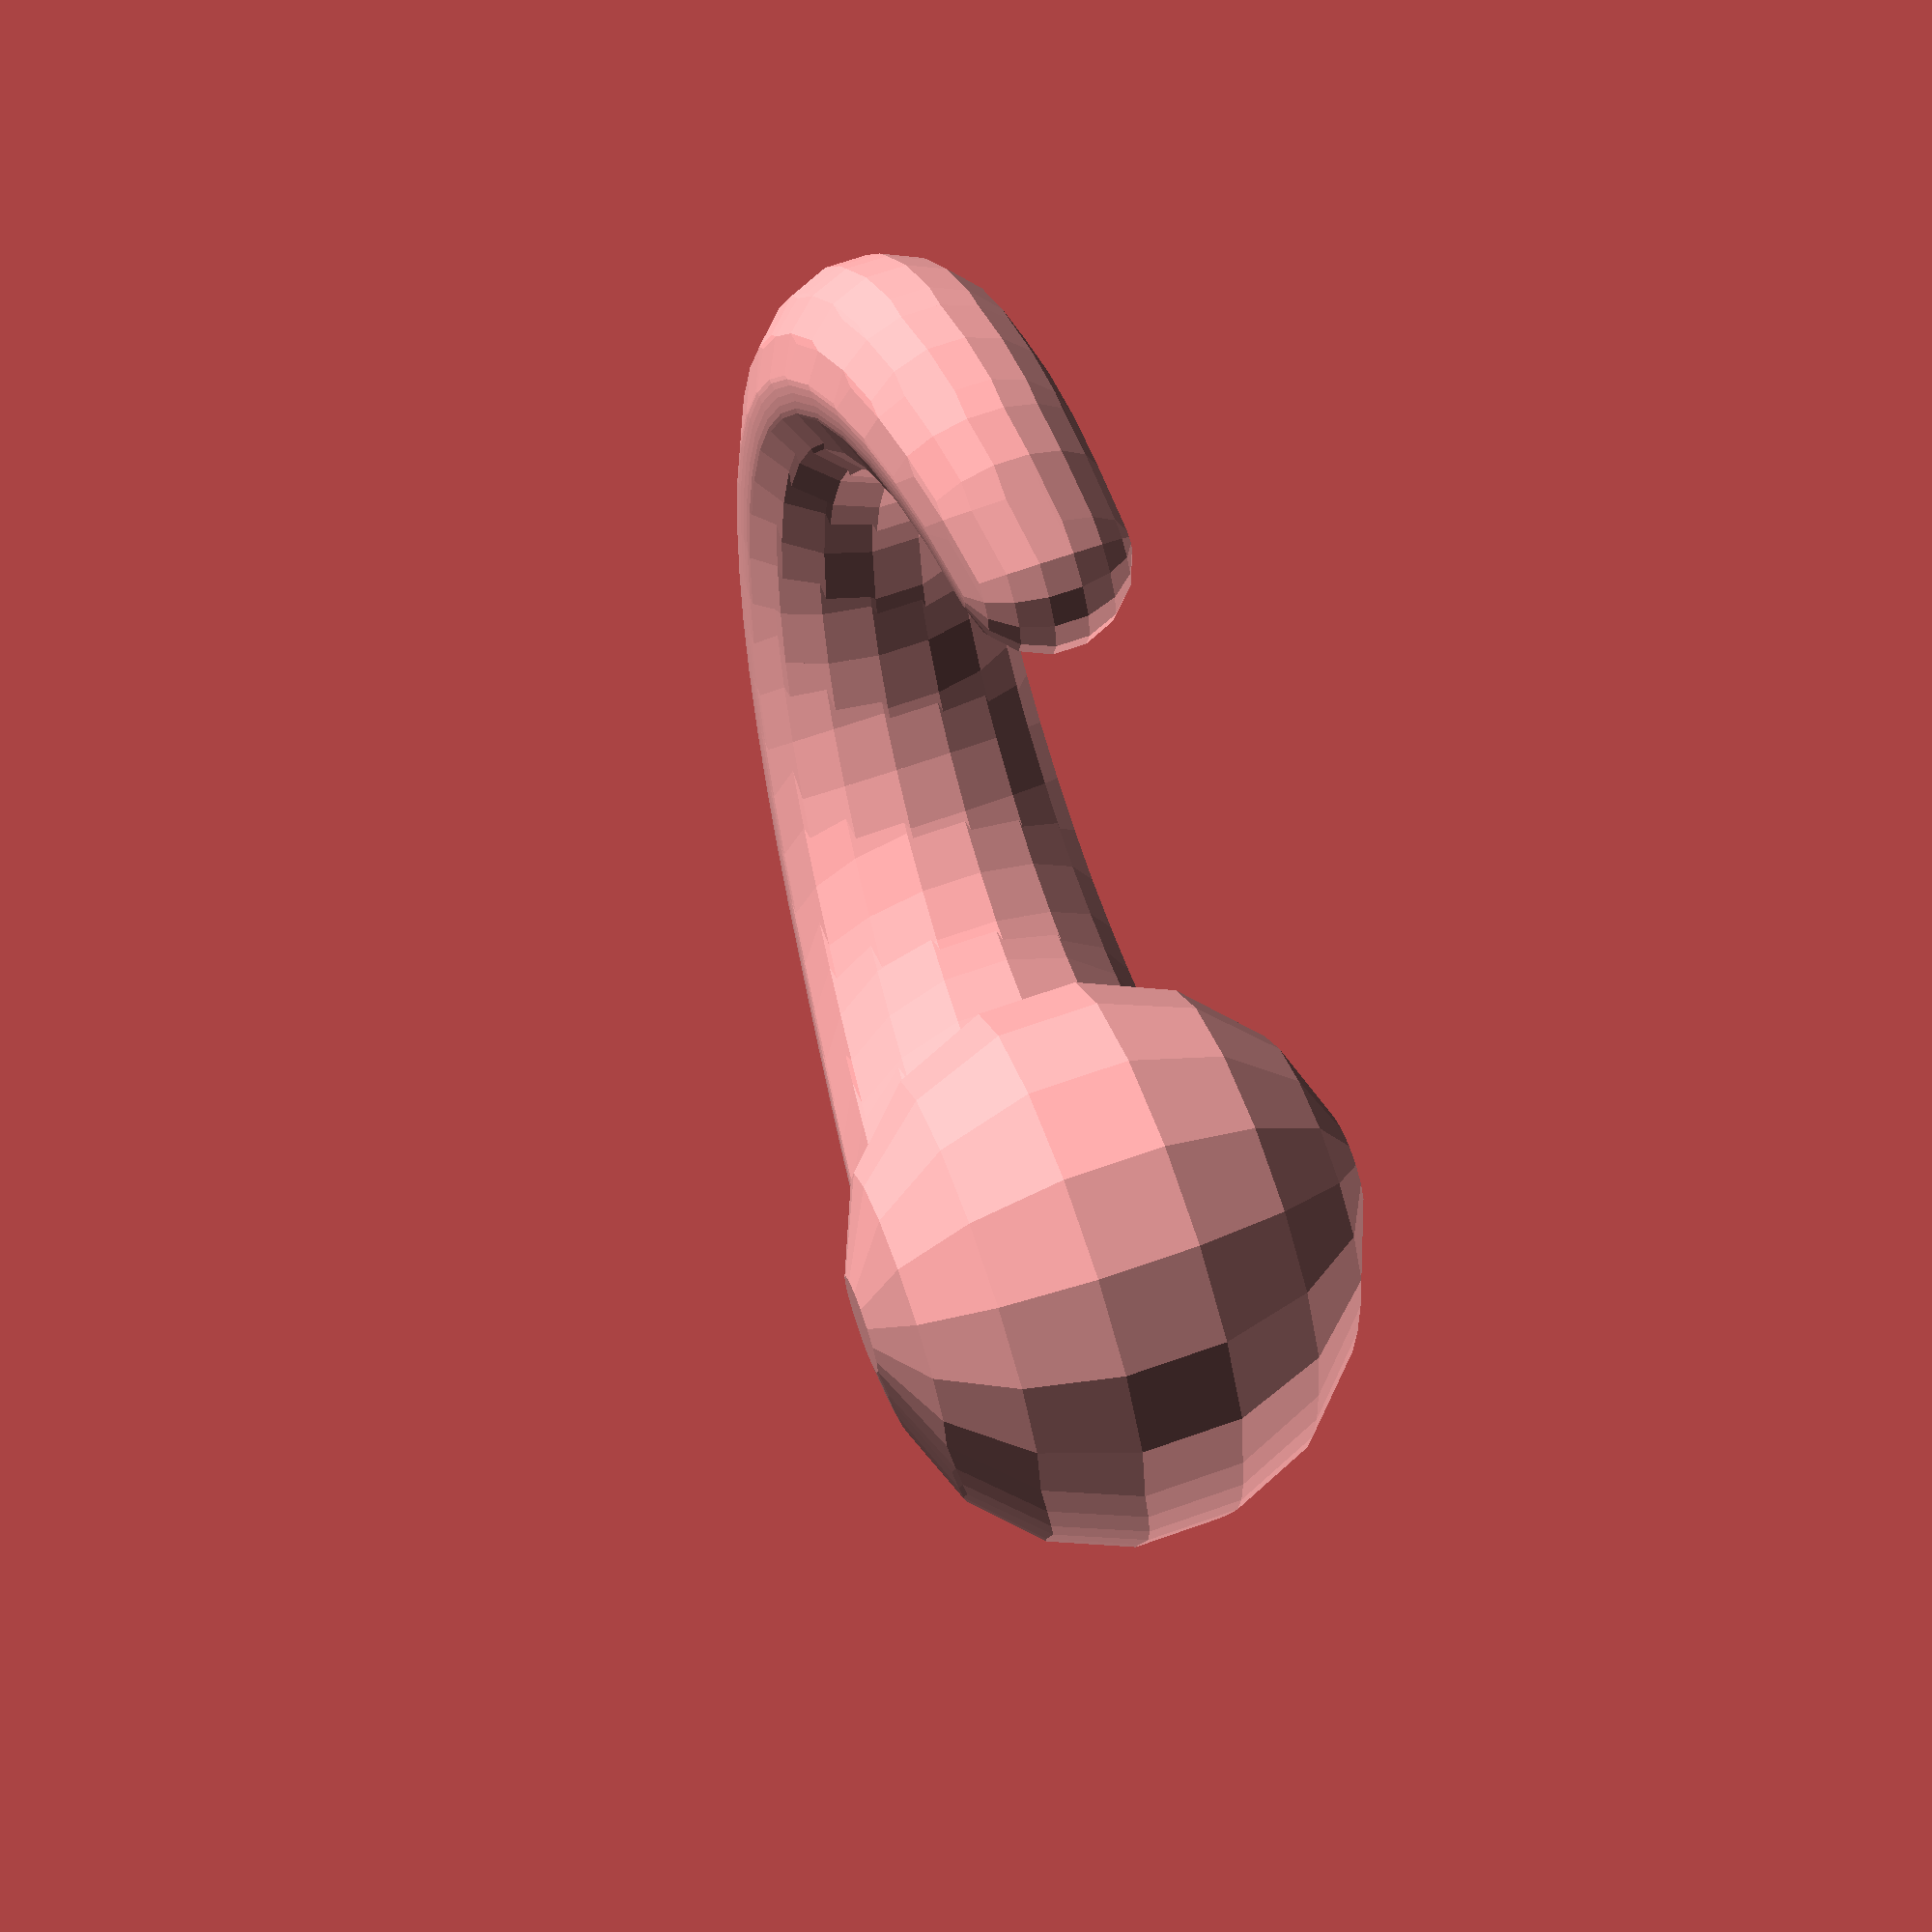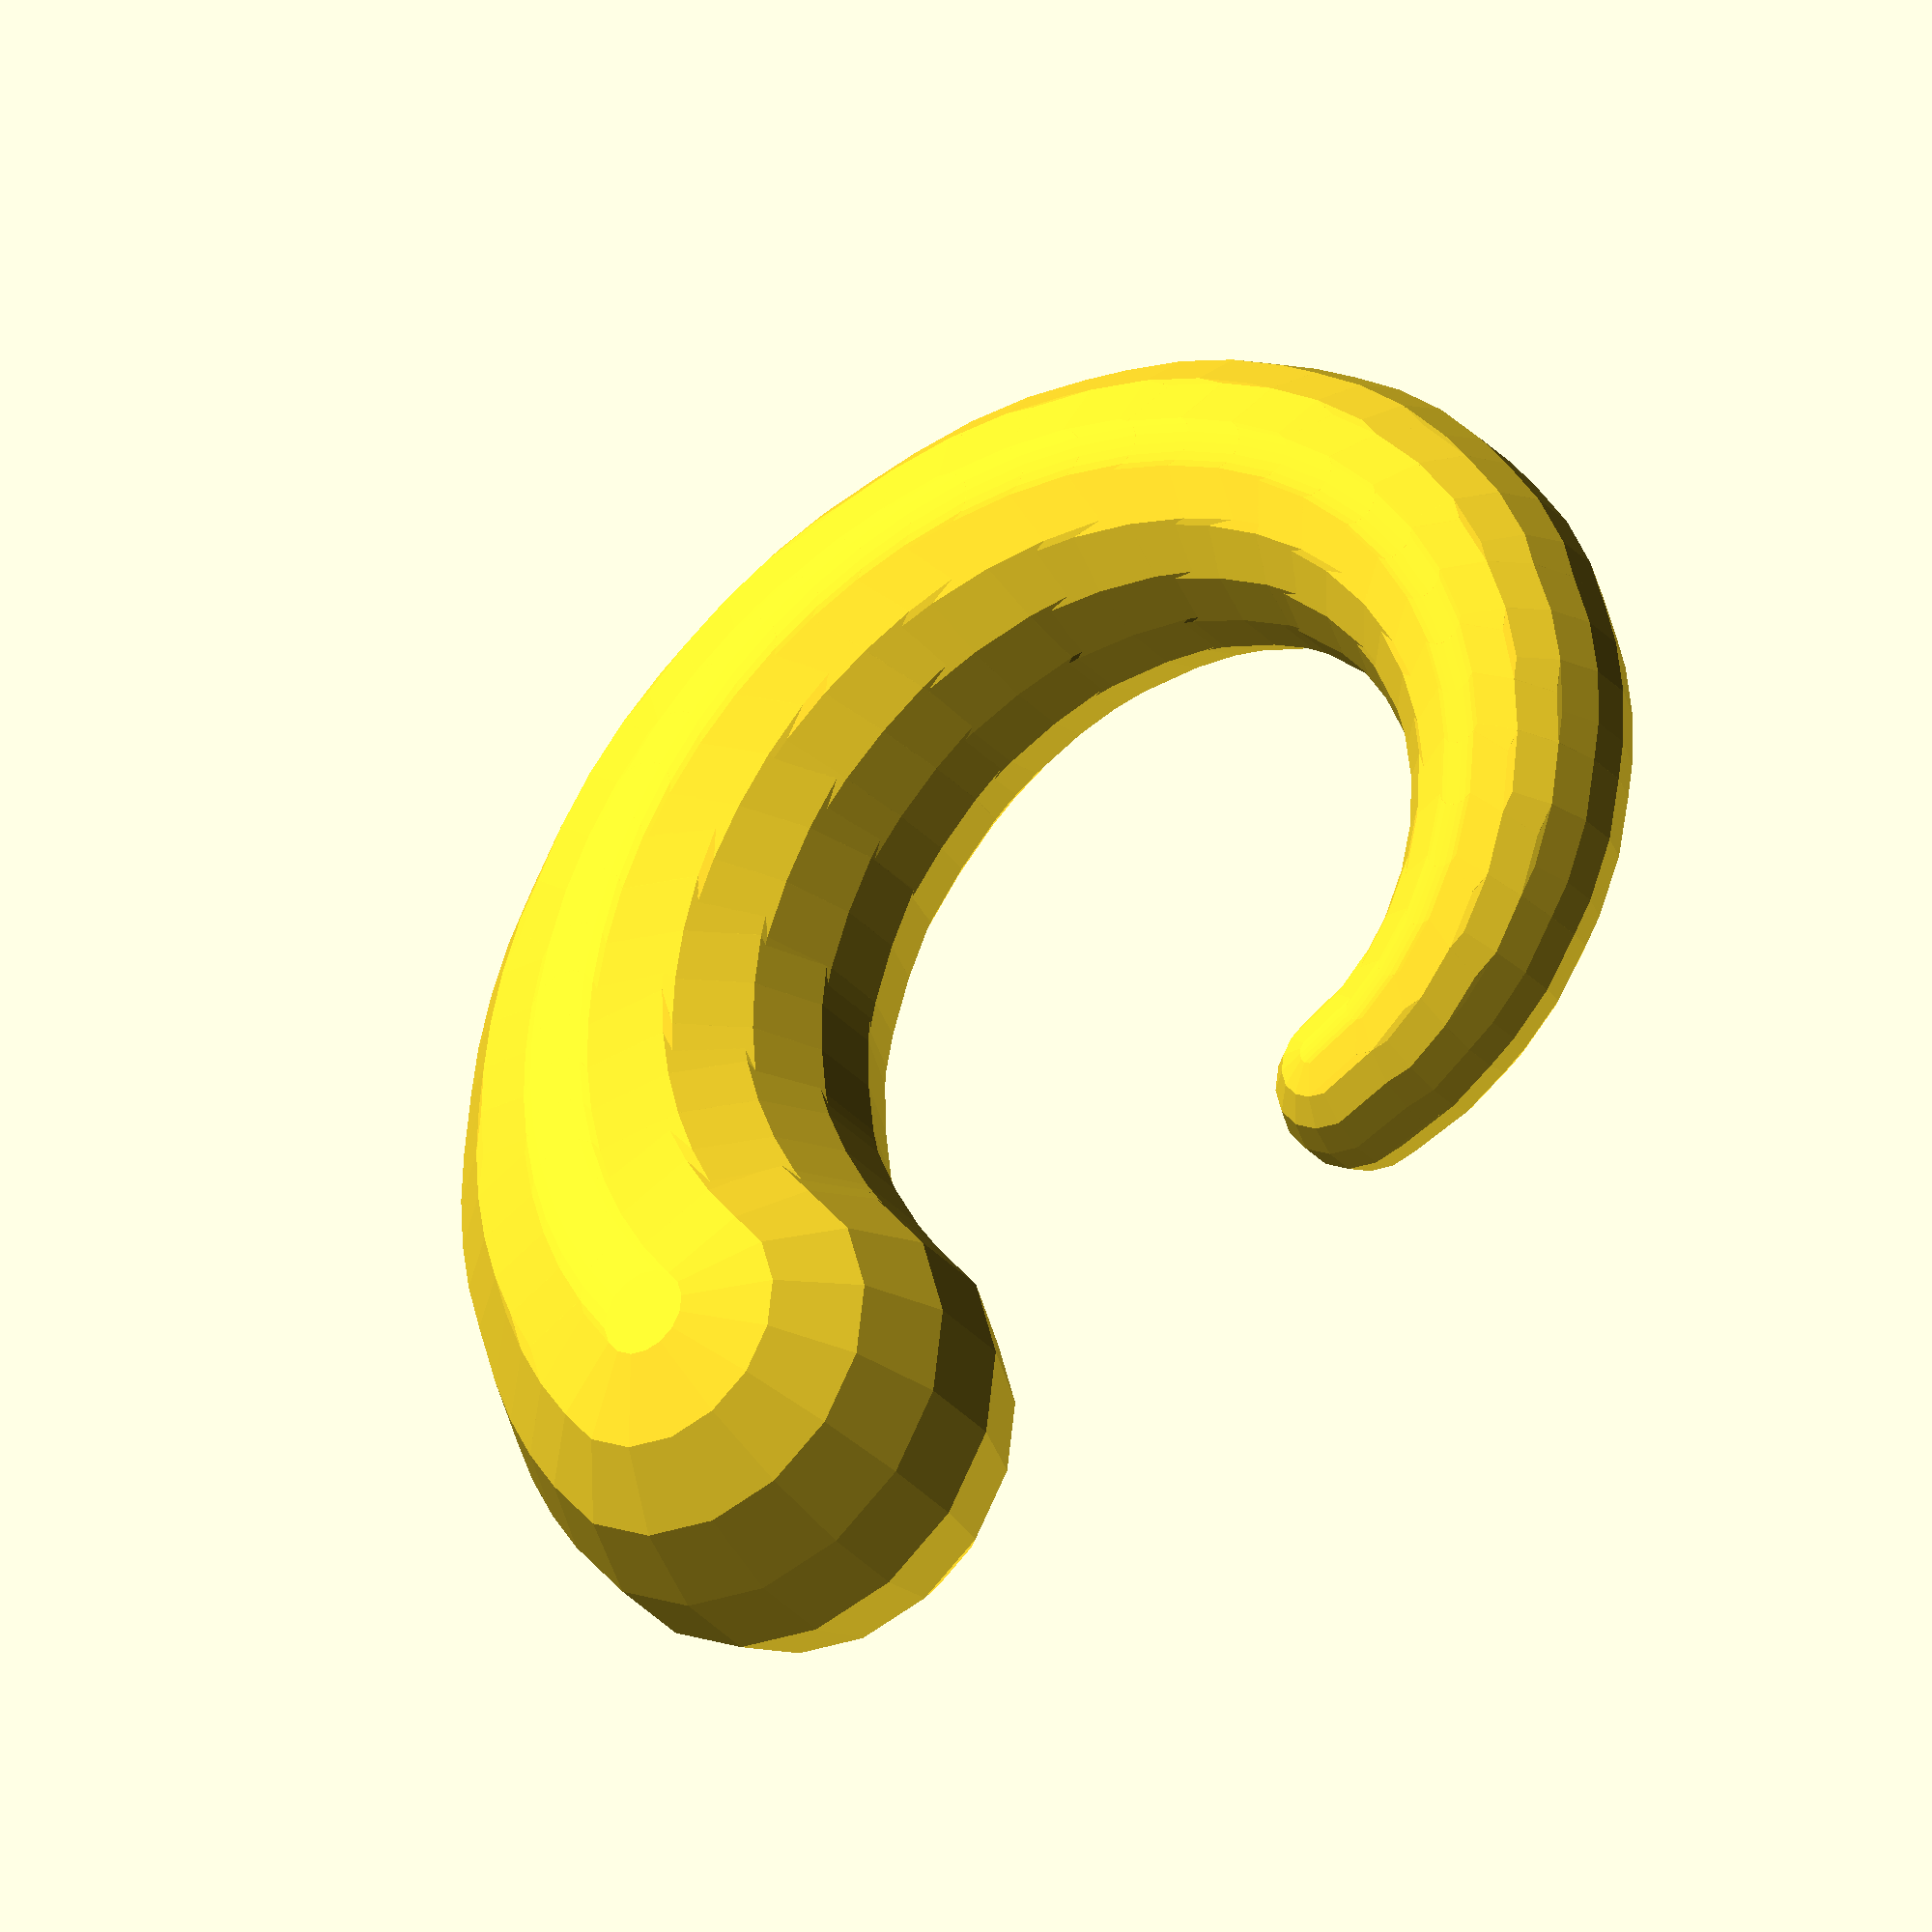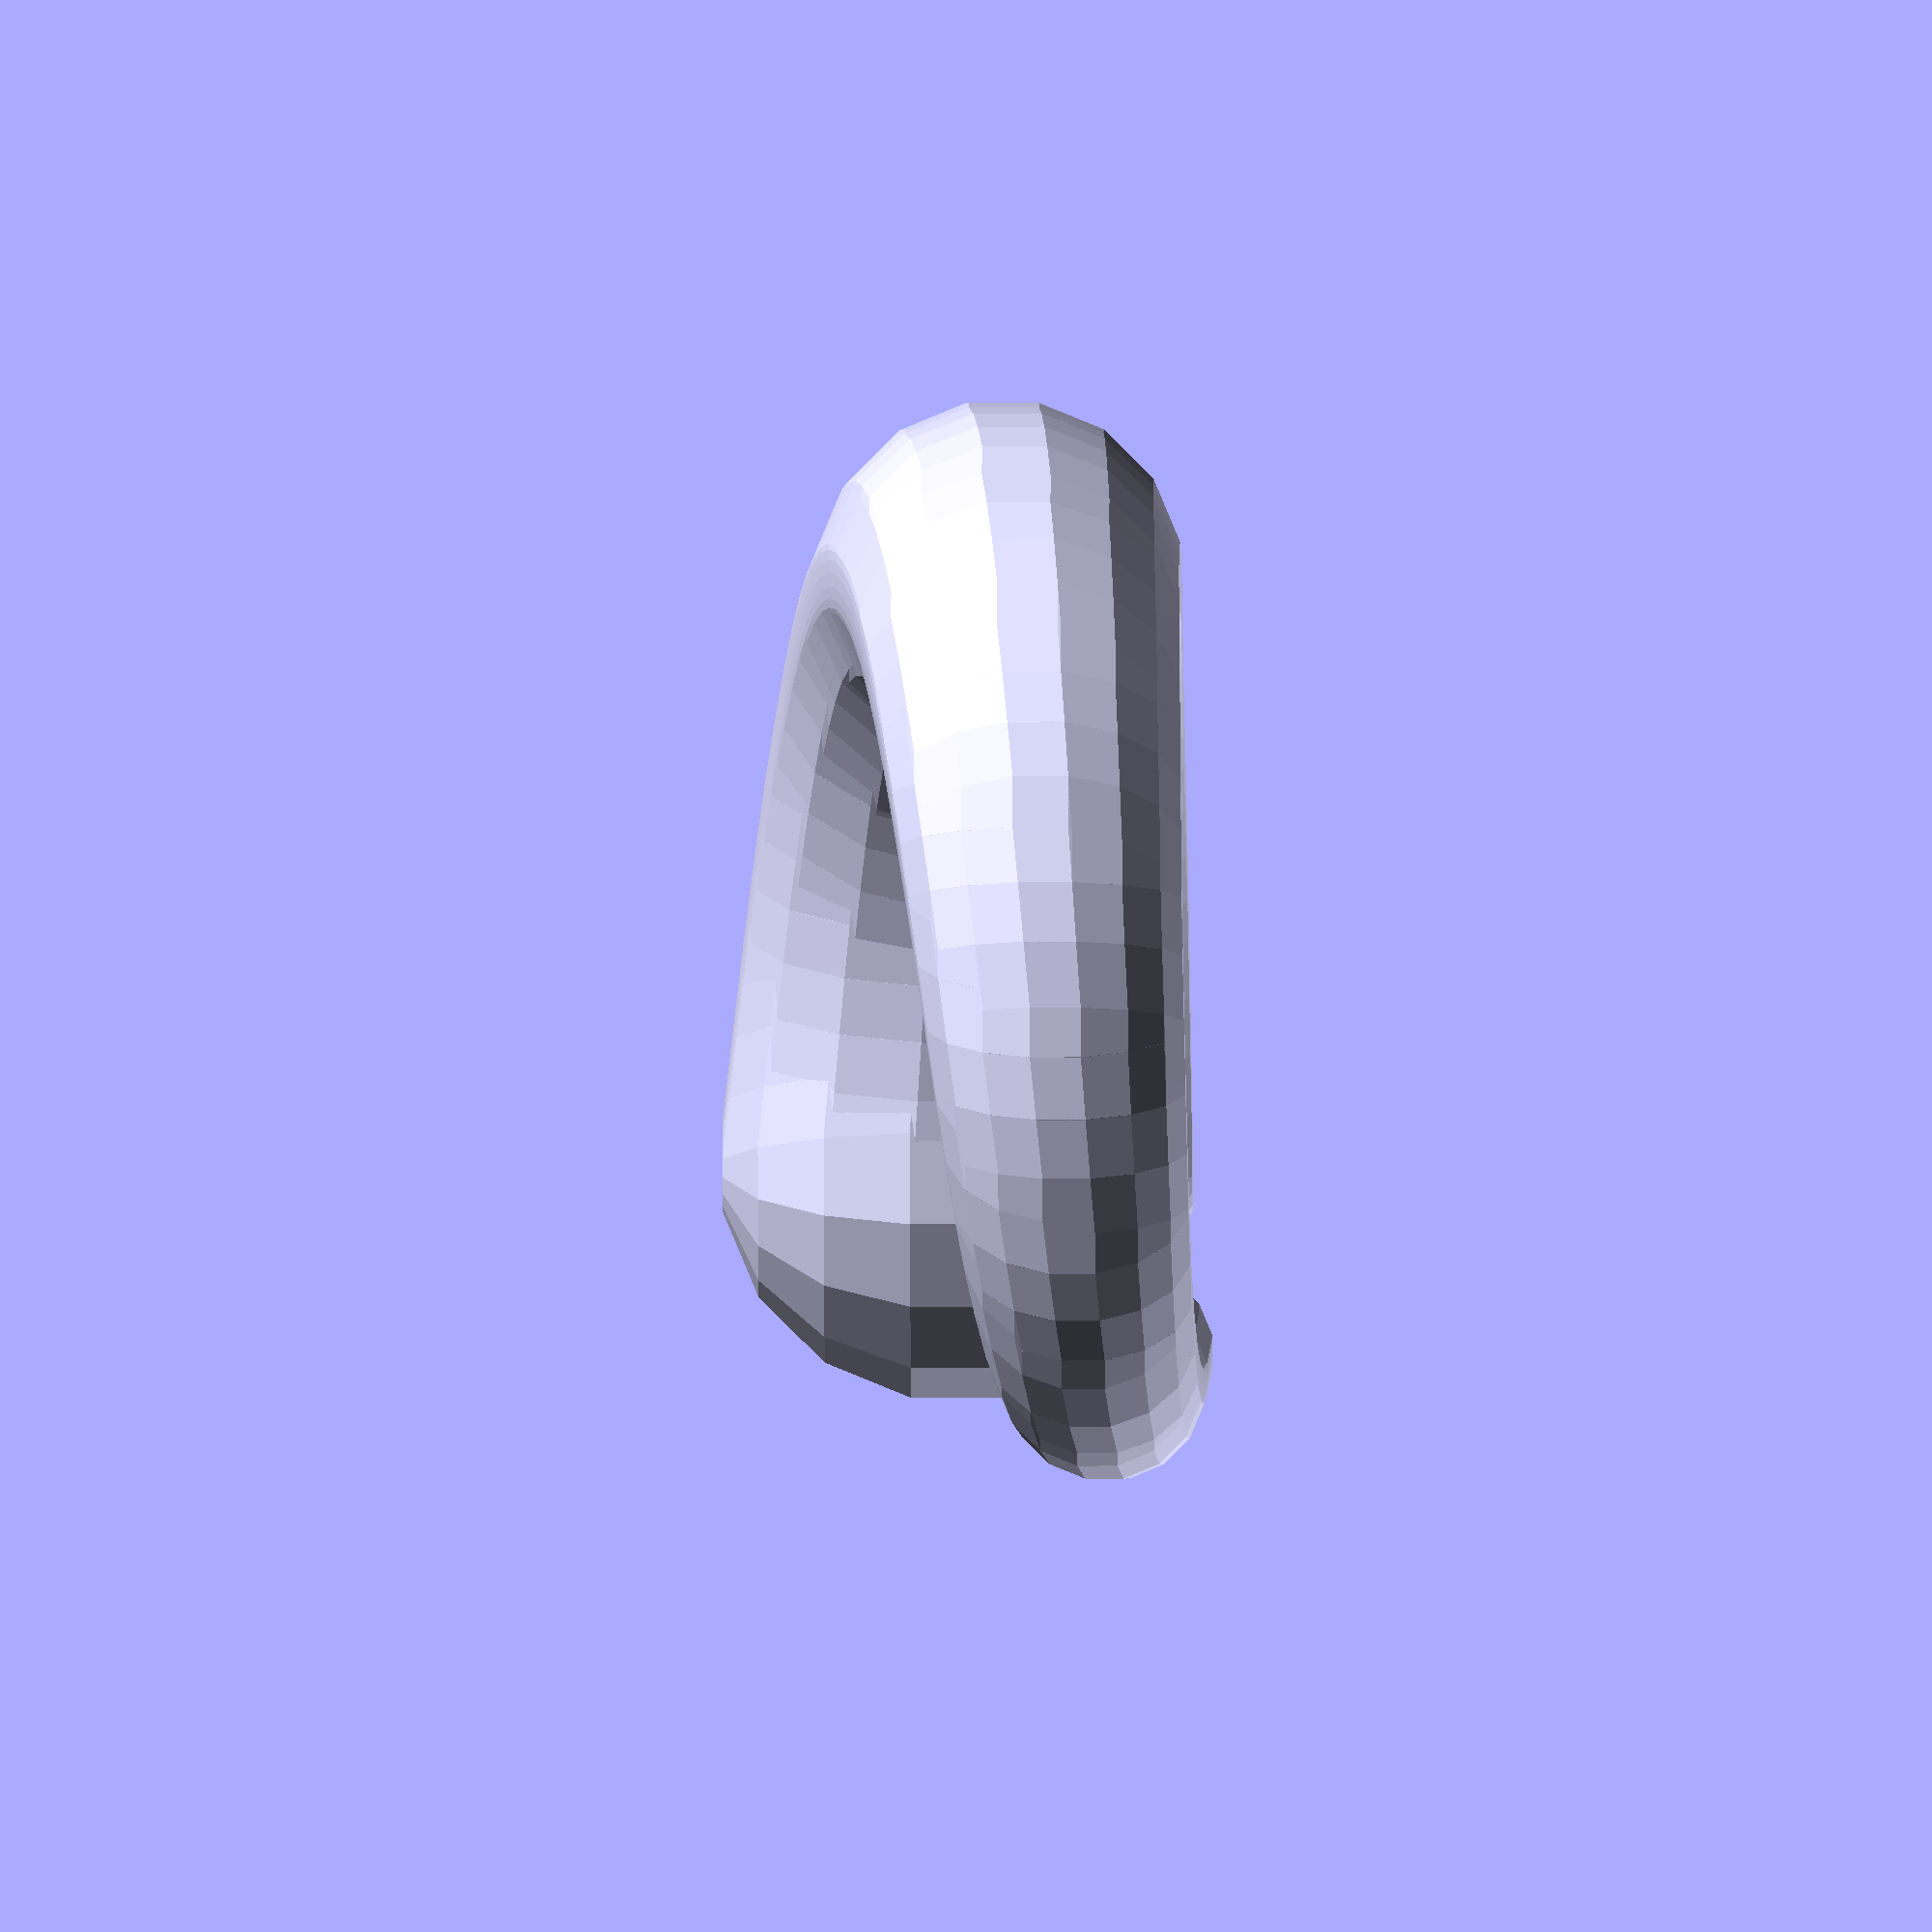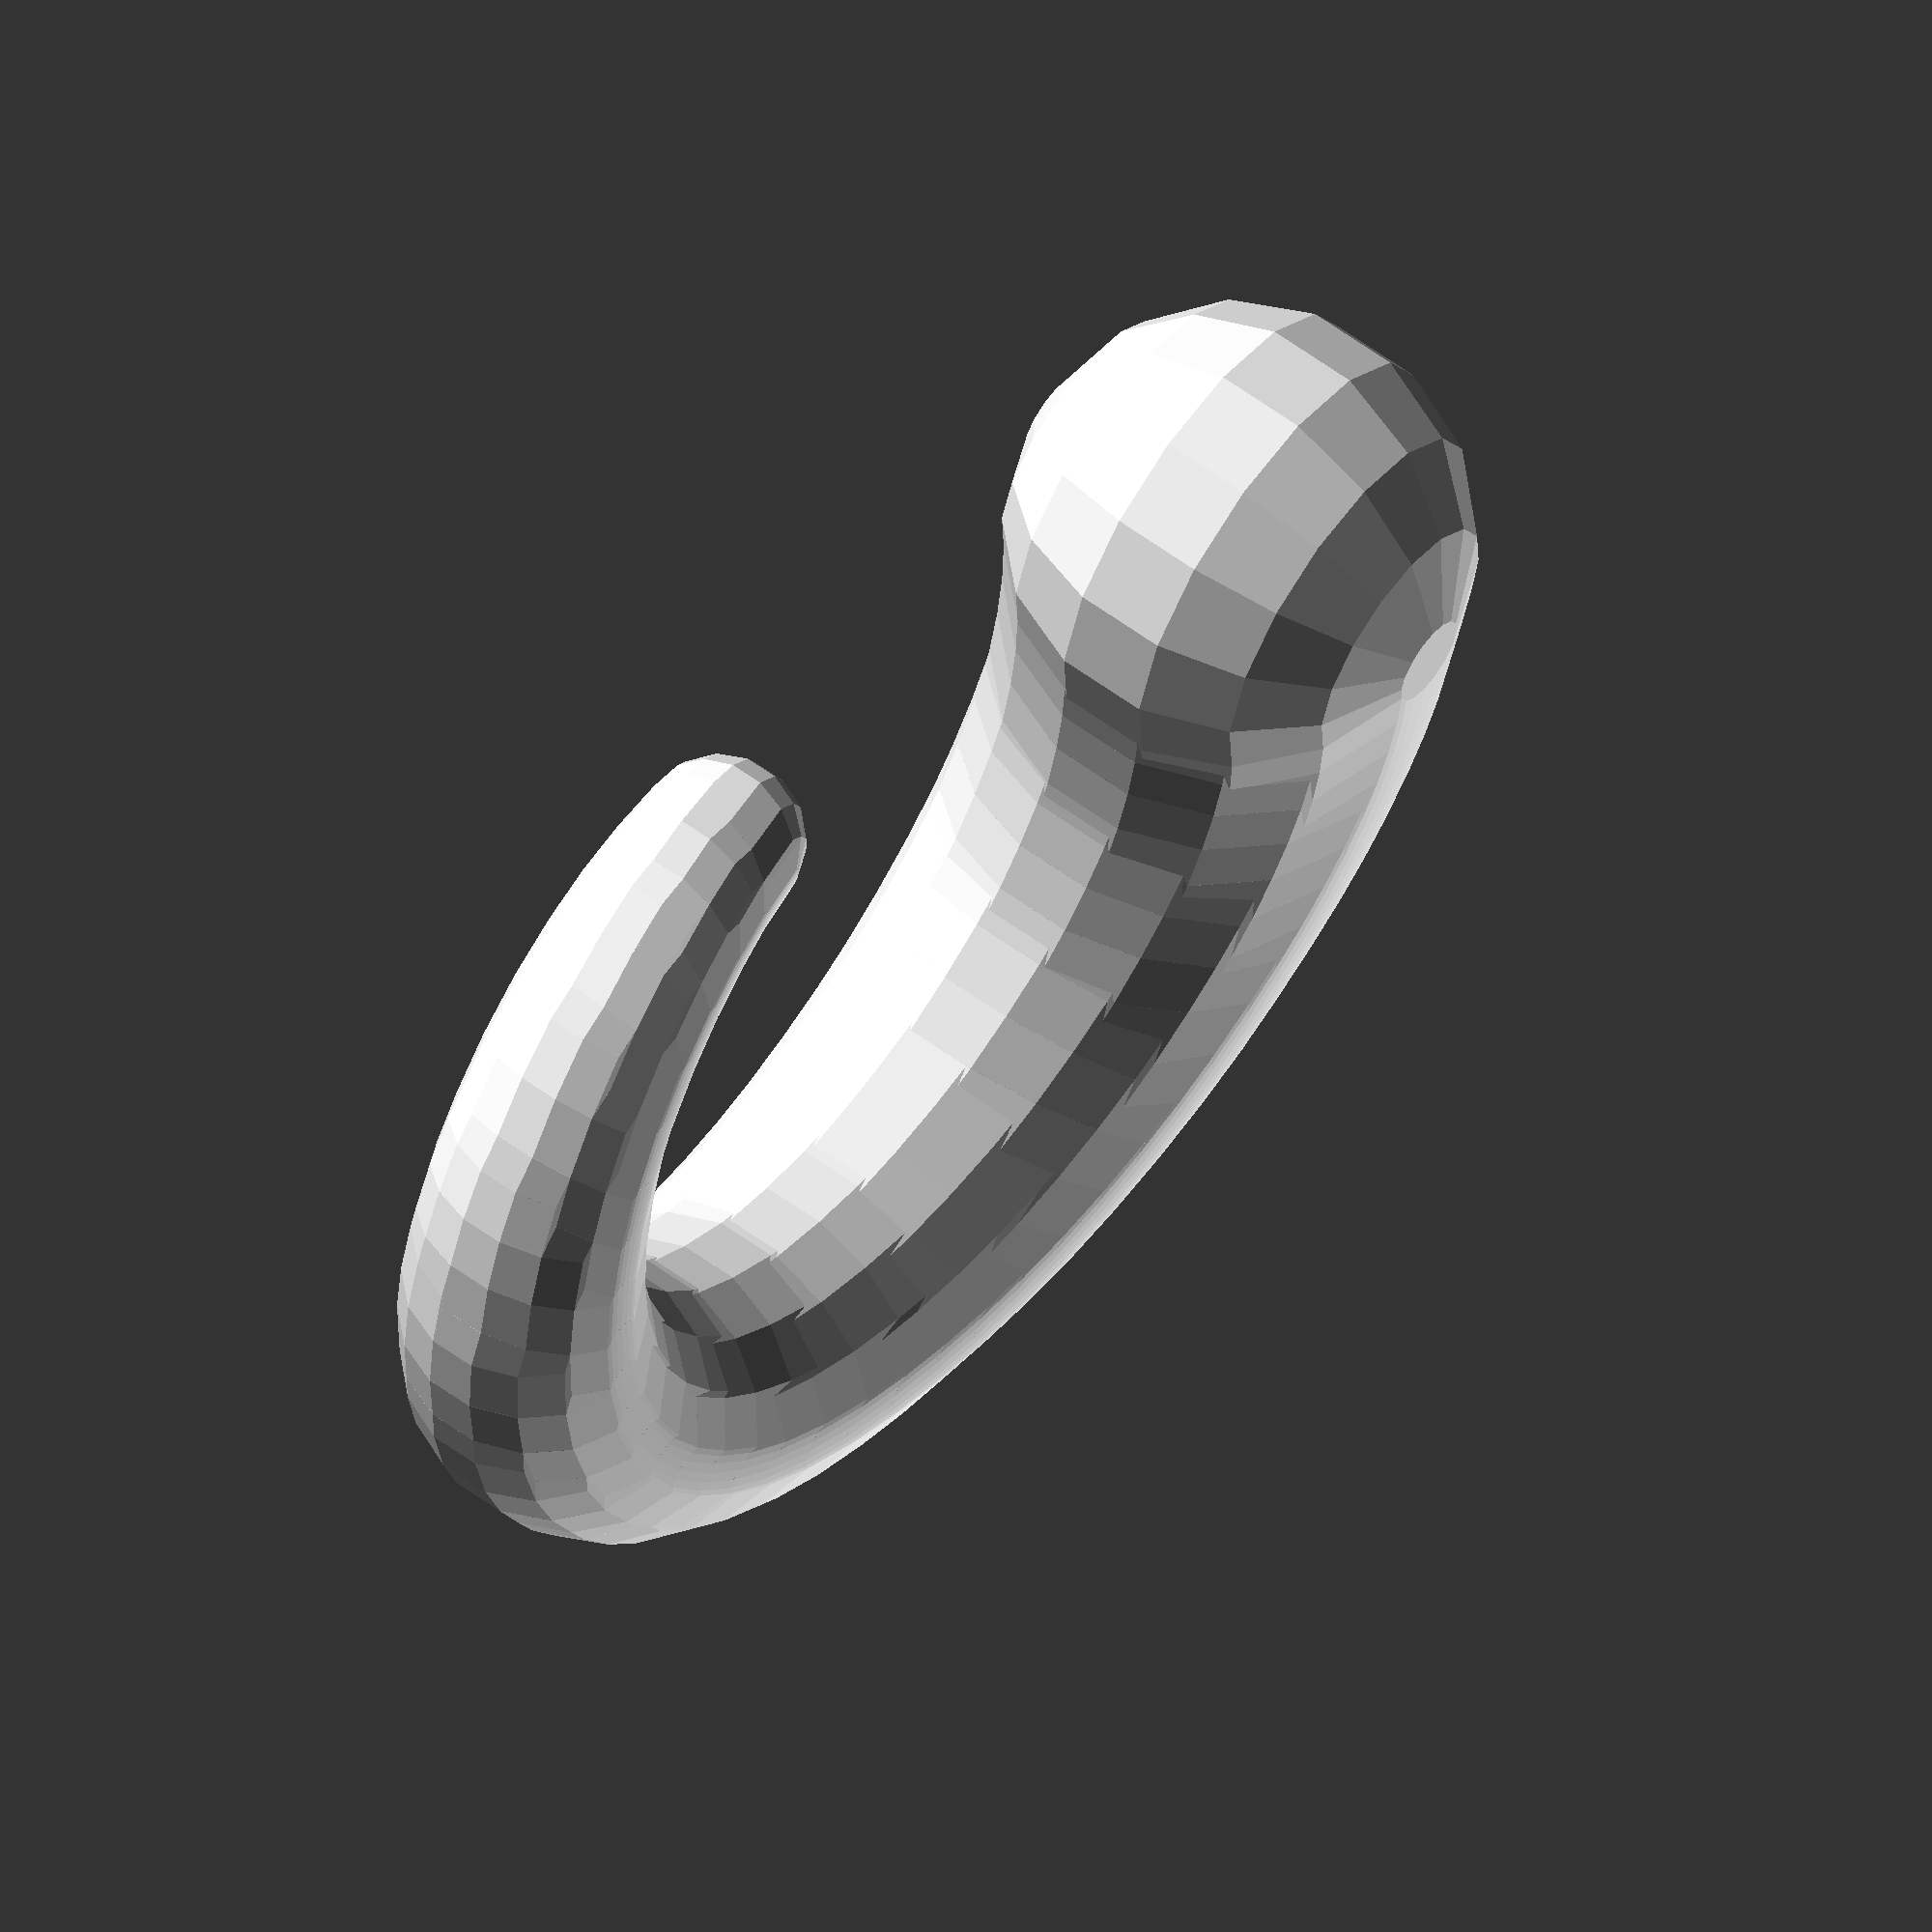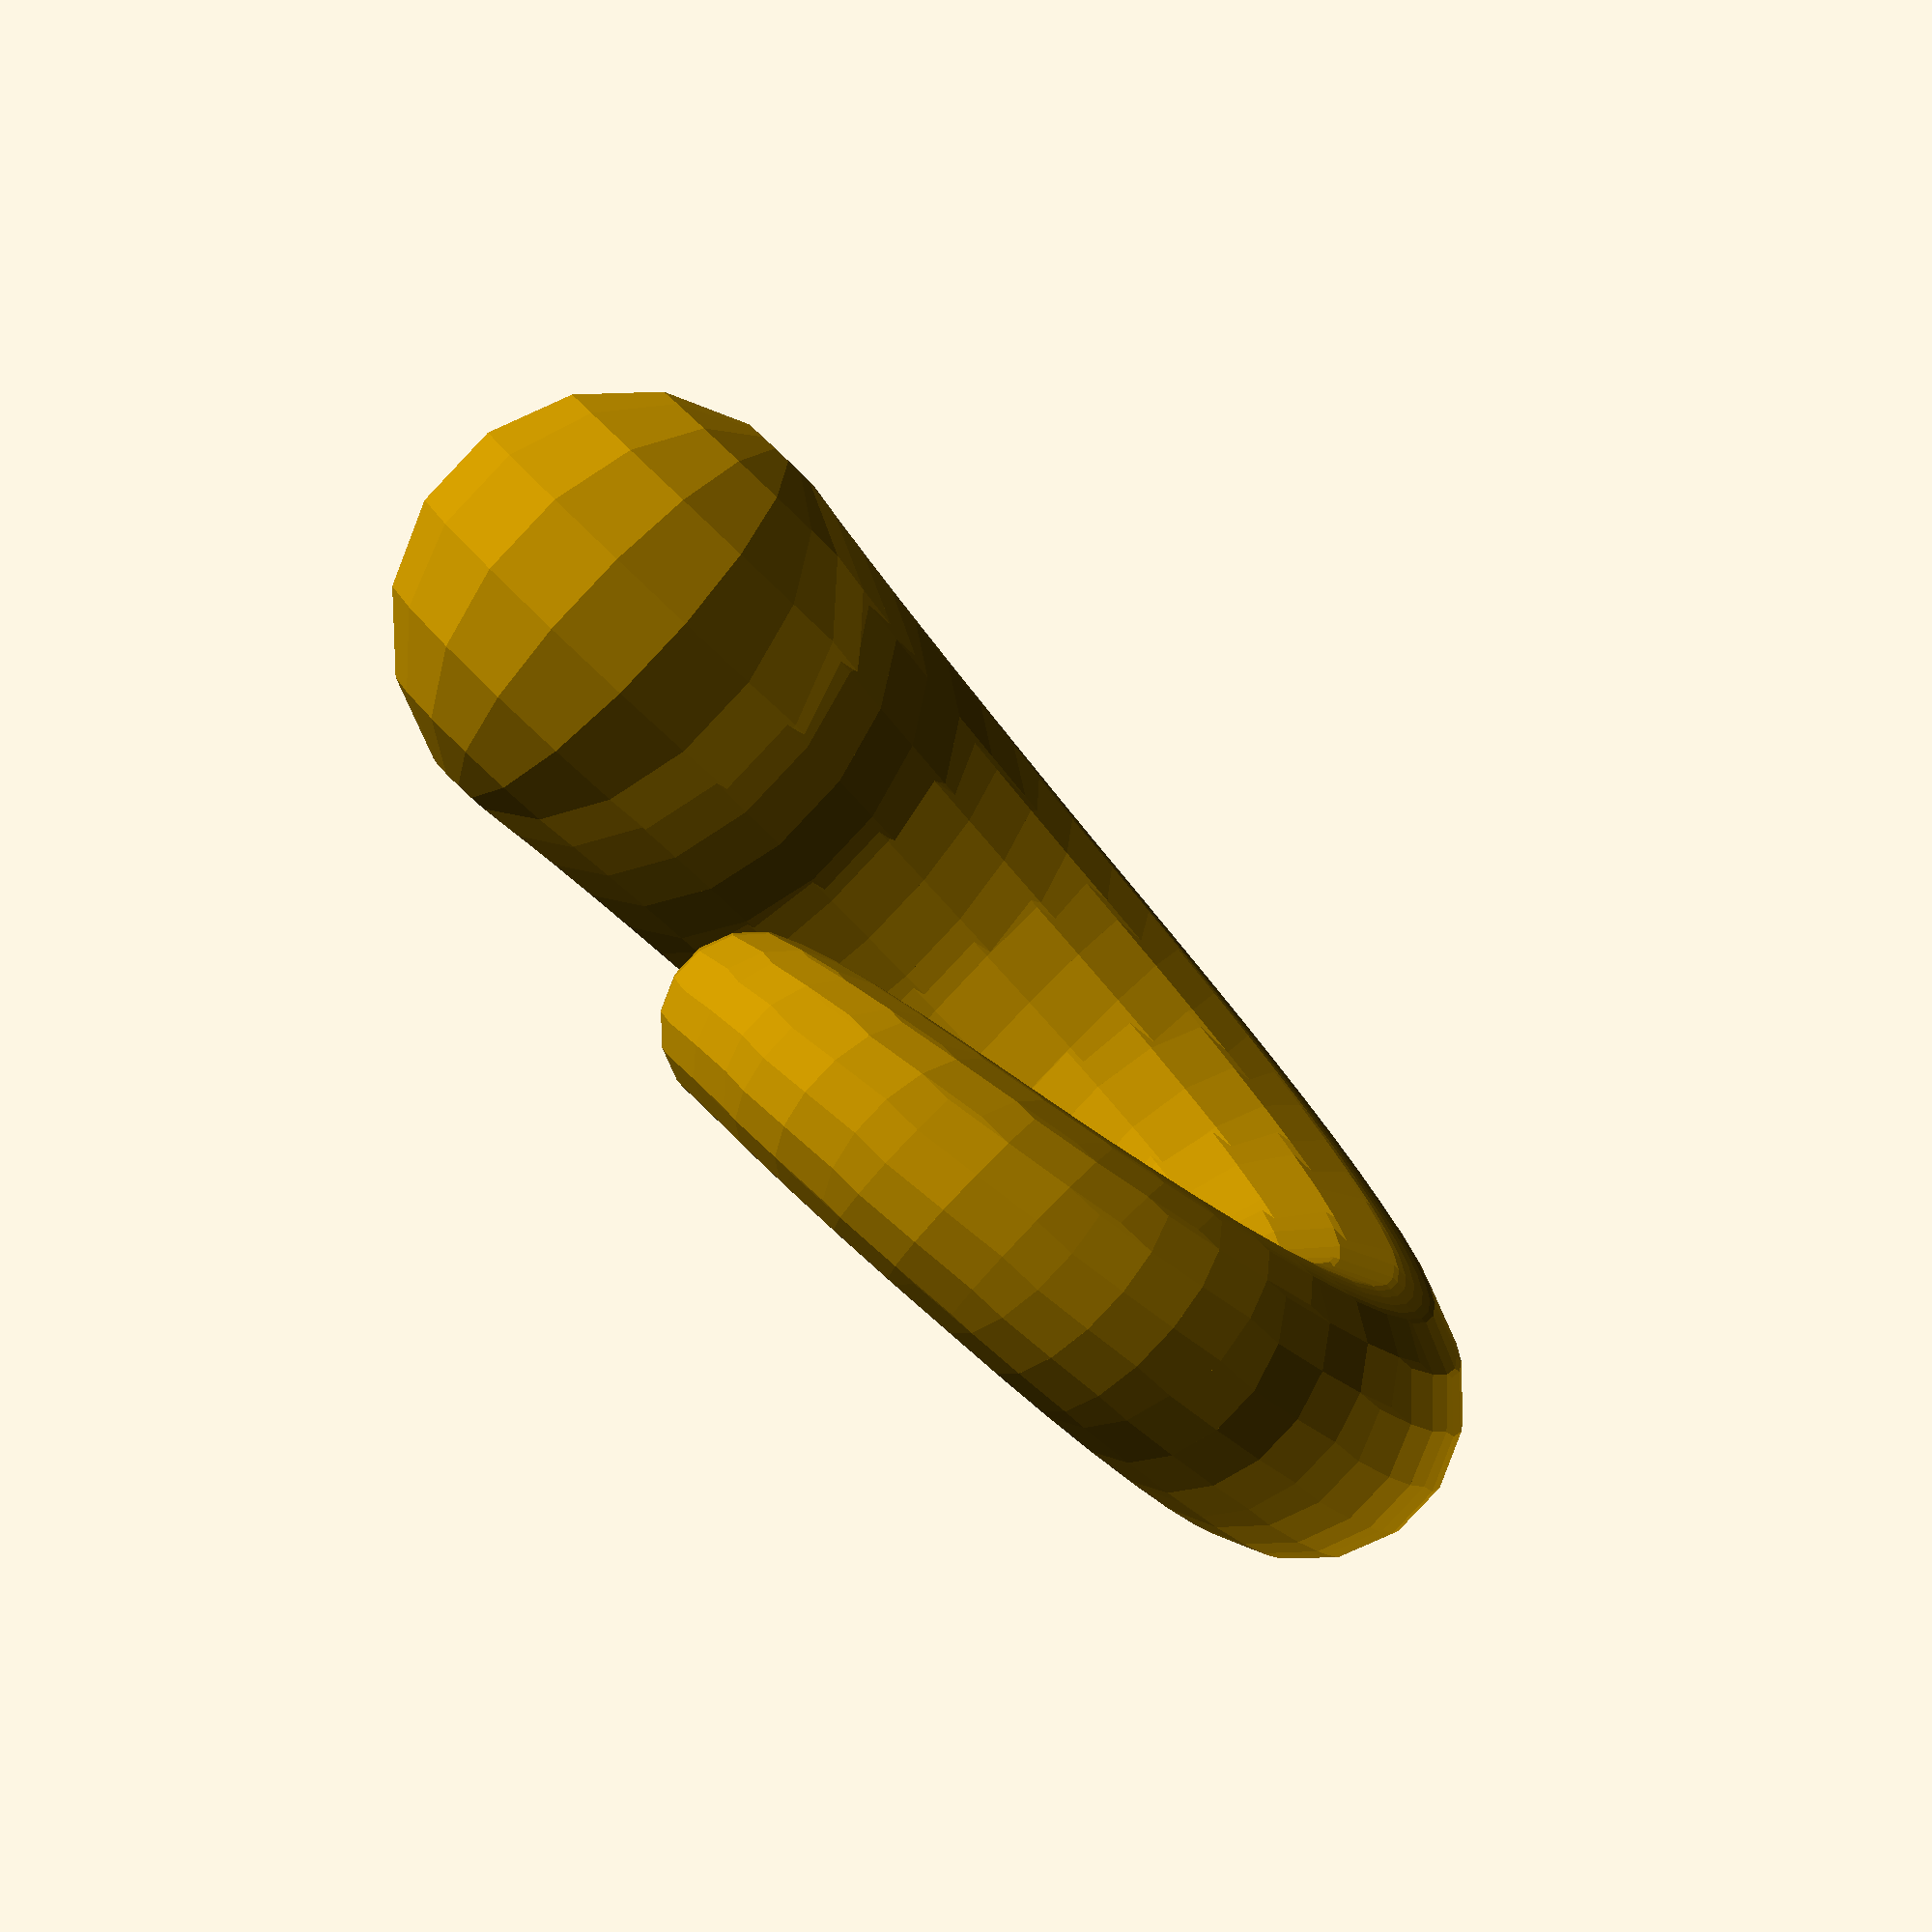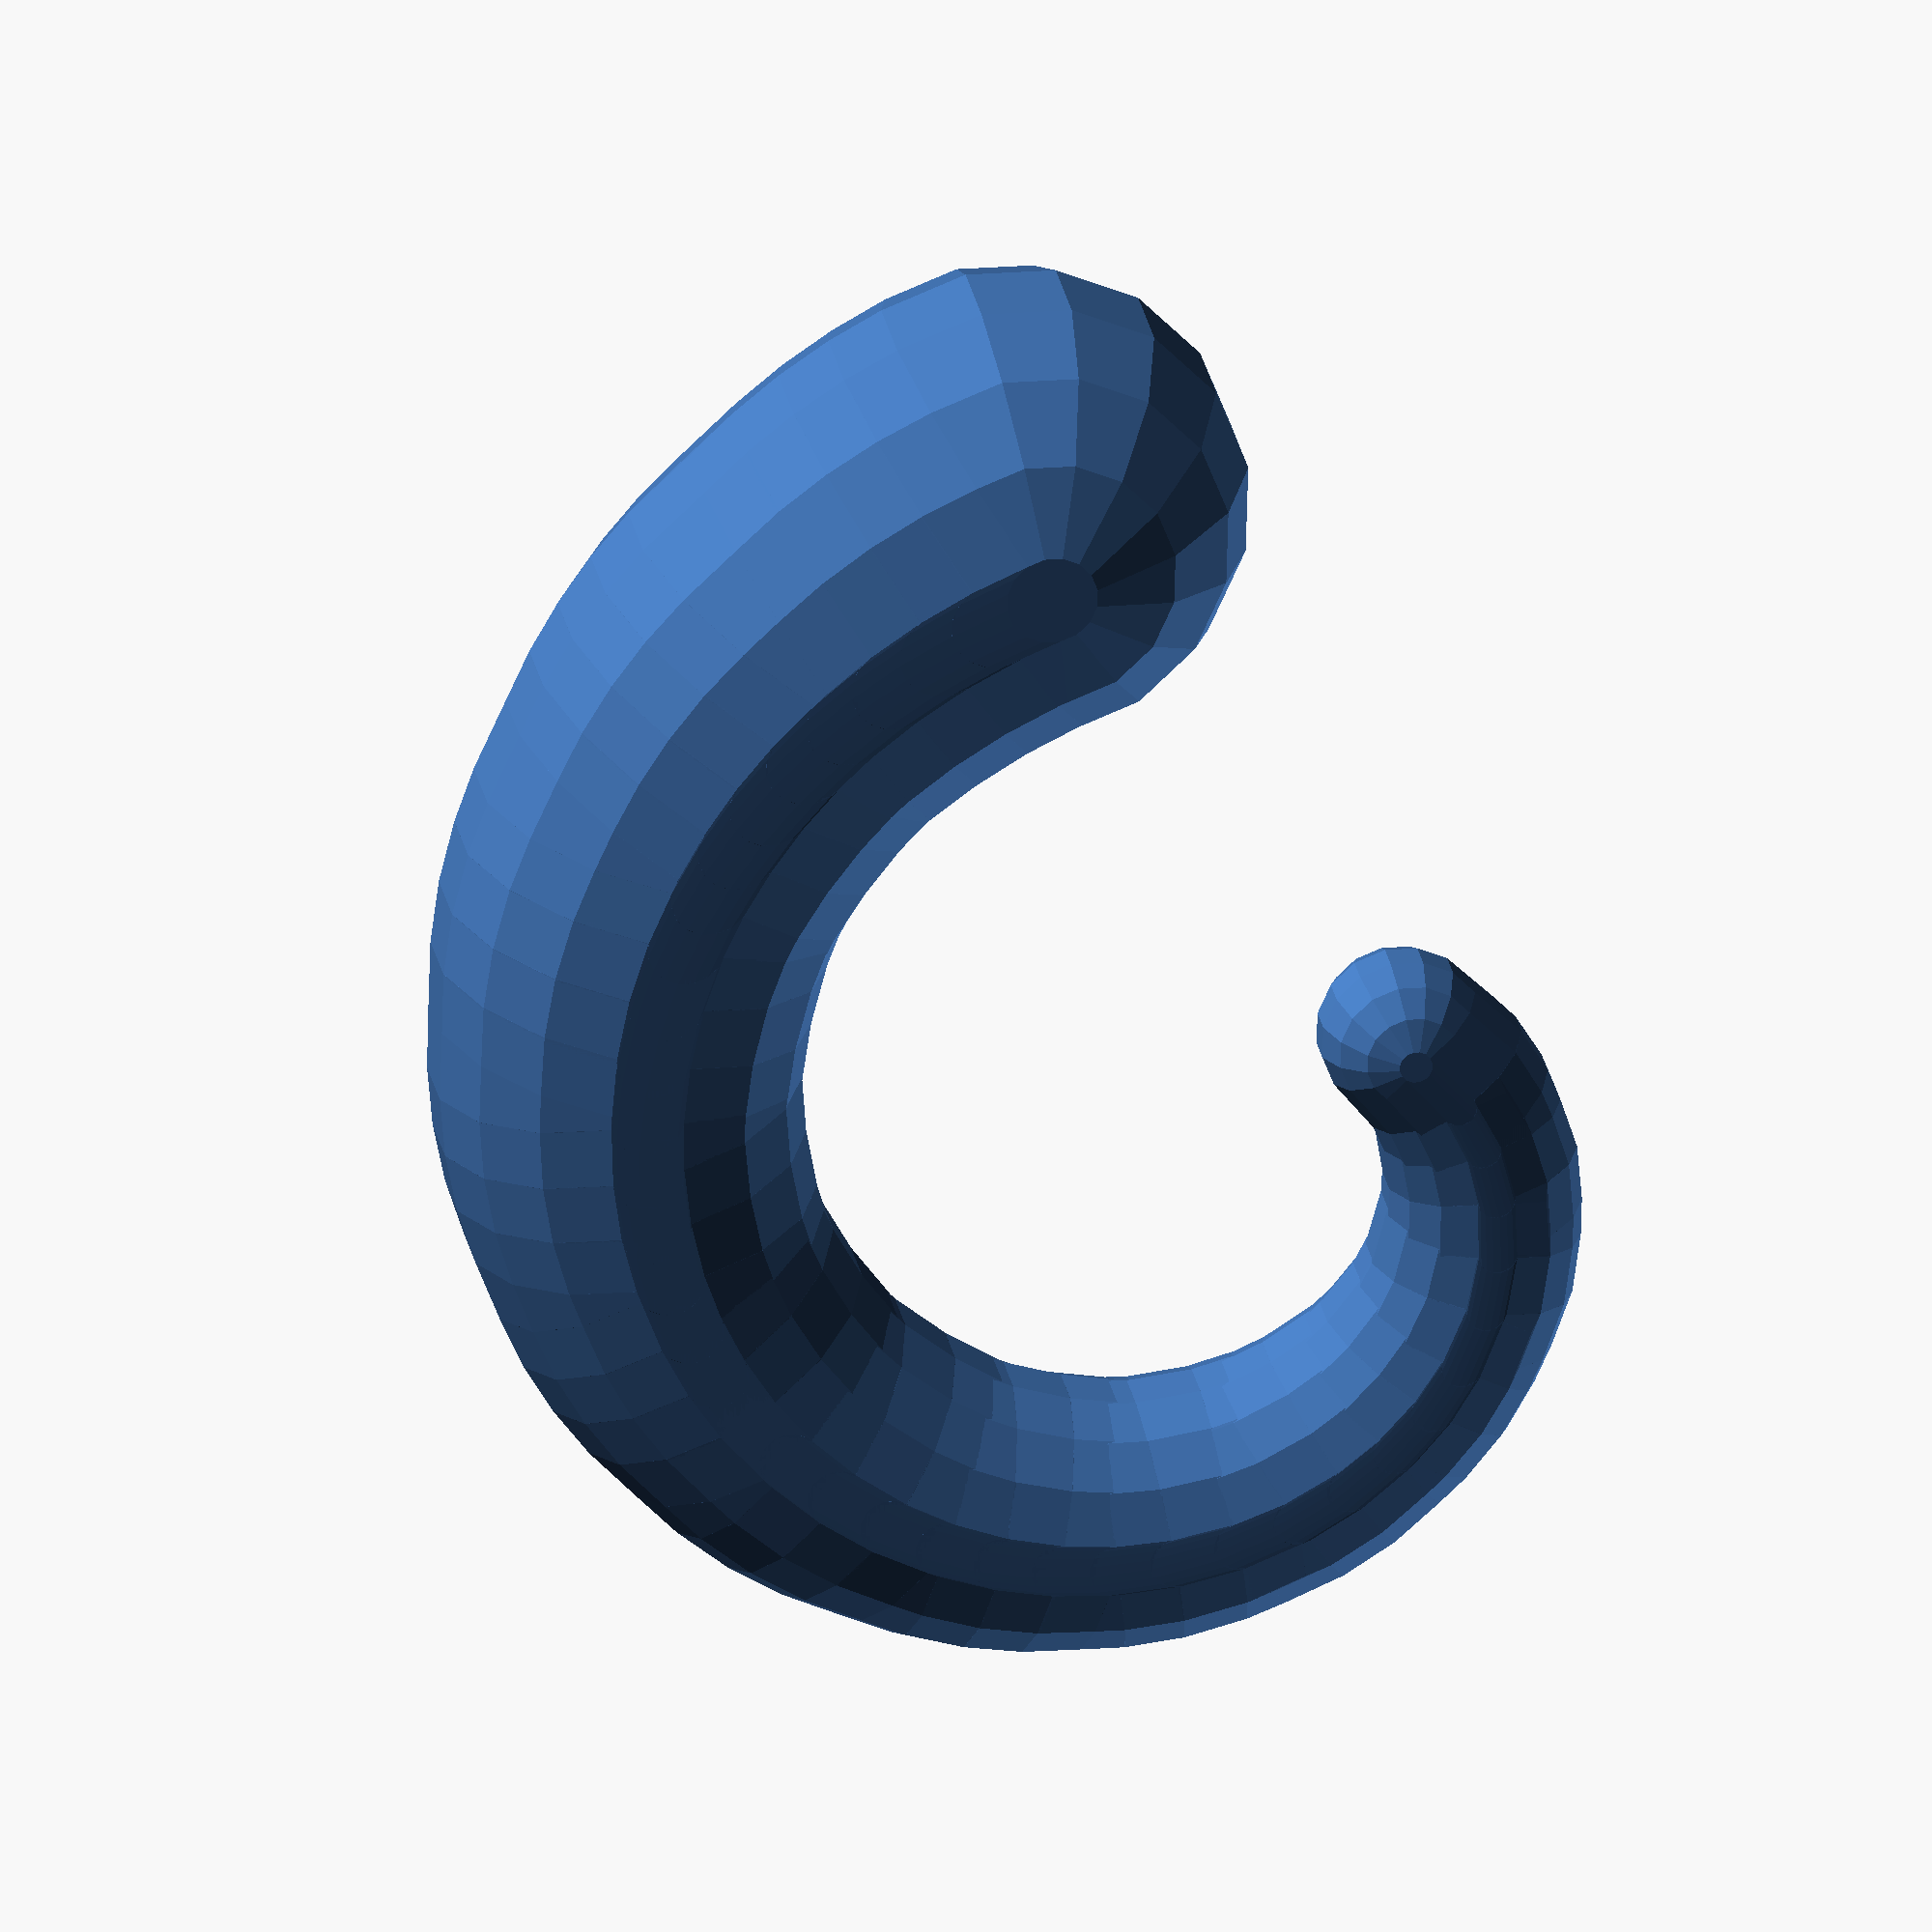
<openscad>

        
        
        union() {
          
        hull() {
          
        
        rotate([0.000000000000000, 0.000000000000000, 0.000000000000000])
      
        translate([-7.931169509794616, 2.793618239440357, 3.363516080789972])
      
        
        sphere(3.0, $fn=16);
      
      
        
        rotate([0.000000000000000, 0.000000000000000, 0.000000000000000])
      
        translate([-9.166905505138658, 0.706329779274047, 3.677630939552924])
      
        
        sphere(3.14, $fn=16);
      
      
        }
      
        hull() {
          
        
        rotate([0.000000000000000, 0.000000000000000, 0.000000000000000])
      
        translate([-9.166905505138658, 0.706329779274047, 3.677630939552924])
      
        
        sphere(3.14, $fn=16);
      
      
        
        rotate([0.000000000000000, 0.000000000000000, 0.000000000000000])
      
        translate([-9.709456074478584, -1.143963039151246, 3.910645751221621])
      
        
        sphere(3.2800000000000002, $fn=16);
      
      
        }
      
        hull() {
          
        
        rotate([0.000000000000000, 0.000000000000000, 0.000000000000000])
      
        translate([-9.709456074478584, -1.143963039151246, 3.910645751221621])
      
        
        sphere(3.2800000000000002, $fn=16);
      
      
        
        rotate([0.000000000000000, 0.000000000000000, 0.000000000000000])
      
        translate([-9.860750245625900, -3.174527125607360, 4.143660562890318])
      
        
        sphere(3.42, $fn=16);
      
      
        }
      
        hull() {
          
        
        rotate([0.000000000000000, 0.000000000000000, 0.000000000000000])
      
        translate([-9.860750245625900, -3.174527125607360, 4.143660562890318])
      
        
        sphere(3.42, $fn=16);
      
      
        
        rotate([0.000000000000000, 0.000000000000000, 0.000000000000000])
      
        translate([-9.572513342473055, -5.299767367288013, 4.376675374559015])
      
        
        sphere(3.56, $fn=16);
      
      
        }
      
        hull() {
          
        
        rotate([0.000000000000000, 0.000000000000000, 0.000000000000000])
      
        translate([-9.572513342473055, -5.299767367288013, 4.376675374559015])
      
        
        sphere(3.56, $fn=16);
      
      
        
        rotate([0.000000000000000, 0.000000000000000, 0.000000000000000])
      
        translate([-8.815580924053659, -7.422486480468437, 4.609690186227712])
      
        
        sphere(3.7, $fn=16);
      
      
        }
      
        hull() {
          
        
        rotate([0.000000000000000, 0.000000000000000, 0.000000000000000])
      
        translate([-8.815580924053659, -7.422486480468437, 4.609690186227712])
      
        
        sphere(3.7, $fn=16);
      
      
        
        rotate([0.000000000000000, 0.000000000000000, 0.000000000000000])
      
        translate([-7.639378647648753, -9.362913045248177, 4.833619708914306])
      
        
        sphere(3.84, $fn=16);
      
      
        }
      
        hull() {
          
        
        rotate([0.000000000000000, 0.000000000000000, 0.000000000000000])
      
        translate([-7.639378647648753, -9.362913045248177, 4.833619708914306])
      
        
        sphere(3.84, $fn=16);
      
      
        
        rotate([0.000000000000000, 0.000000000000000, 0.000000000000000])
      
        translate([-6.357001293784820, -10.812340663468195, 5.017061706968647])
      
        
        sphere(3.98, $fn=16);
      
      
        }
      
        hull() {
          
        
        rotate([0.000000000000000, 0.000000000000000, 0.000000000000000])
      
        translate([-6.357001293784820, -10.812340663468195, 5.017061706968647])
      
        
        sphere(3.98, $fn=16);
      
      
        
        rotate([0.000000000000000, 0.000000000000000, 0.000000000000000])
      
        translate([-4.805958737027408, -12.080376775176607, 5.200503705022988])
      
        
        sphere(4.12, $fn=16);
      
      
        }
      
        hull() {
          
        
        rotate([0.000000000000000, 0.000000000000000, 0.000000000000000])
      
        translate([-4.805958737027408, -12.080376775176607, 5.200503705022988])
      
        
        sphere(4.12, $fn=16);
      
      
        
        rotate([0.000000000000000, 0.000000000000000, 0.000000000000000])
      
        translate([-3.013051323806856, -13.118287523744705, 5.383945703077329])
      
        
        sphere(4.26, $fn=16);
      
      
        }
      
        hull() {
          
        
        rotate([0.000000000000000, 0.000000000000000, 0.000000000000000])
      
        translate([-3.013051323806856, -13.118287523744705, 5.383945703077329])
      
        
        sphere(4.26, $fn=16);
      
      
        
        rotate([0.000000000000000, 0.000000000000000, 0.000000000000000])
      
        translate([-1.013747234107111, -13.881502184104257, 5.567387701131668])
      
        
        sphere(4.4, $fn=16);
      
      
        }
      
        hull() {
          
        
        rotate([0.000000000000000, 0.000000000000000, 0.000000000000000])
      
        translate([-1.013747234107111, -13.881502184104257, 5.567387701131668])
      
        
        sphere(4.4, $fn=16);
      
      
        
        rotate([0.000000000000000, 0.000000000000000, 0.000000000000000])
      
        translate([1.148496689938782, -14.331127634791992, 5.750829699186009])
      
        
        sphere(4.54, $fn=16);
      
      
        }
      
        hull() {
          
        
        rotate([0.000000000000000, 0.000000000000000, 0.000000000000000])
      
        translate([1.148496689938782, -14.331127634791992, 5.750829699186009])
      
        
        sphere(4.54, $fn=16);
      
      
        
        rotate([0.000000000000000, 0.000000000000000, 0.000000000000000])
      
        translate([3.423174484184850, -14.435347417190897, 5.934271697240350])
      
        
        sphere(4.68, $fn=16);
      
      
        }
      
        hull() {
          
        
        rotate([0.000000000000000, 0.000000000000000, 0.000000000000000])
      
        translate([3.423174484184850, -14.435347417190897, 5.934271697240350])
      
        
        sphere(4.68, $fn=16);
      
      
        
        rotate([0.000000000000000, 0.000000000000000, 0.000000000000000])
      
        translate([5.516484162294127, -14.214840223888816, 6.099092130519484])
      
        
        sphere(4.82, $fn=16);
      
      
        }
      
        hull() {
          
        
        rotate([0.000000000000000, 0.000000000000000, 0.000000000000000])
      
        translate([5.516484162294127, -14.214840223888816, 6.099092130519484])
      
        
        sphere(4.82, $fn=16);
      
      
        
        rotate([0.000000000000000, 0.000000000000000, 0.000000000000000])
      
        translate([7.479773971601758, -13.728374783952269, 6.253514760515499])
      
        
        sphere(4.96, $fn=16);
      
      
        }
      
        hull() {
          
        
        rotate([0.000000000000000, 0.000000000000000, 0.000000000000000])
      
        translate([7.479773971601758, -13.728374783952269, 6.253514760515499])
      
        
        sphere(4.96, $fn=16);
      
      
        
        rotate([0.000000000000000, 0.000000000000000, 0.000000000000000])
      
        translate([9.406379249445525, -12.967475252340860, 6.407937390511514])
      
        
        sphere(5.1, $fn=16);
      
      
        }
      
        hull() {
          
        
        rotate([0.000000000000000, 0.000000000000000, 0.000000000000000])
      
        translate([9.406379249445525, -12.967475252340860, 6.407937390511514])
      
        
        sphere(5.1, $fn=16);
      
      
        
        rotate([0.000000000000000, 0.000000000000000, 0.000000000000000])
      
        translate([11.257636367130152, -11.933950725459324, 6.562360020507530])
      
        
        sphere(5.24, $fn=16);
      
      
        }
      
        hull() {
          
        
        rotate([0.000000000000000, 0.000000000000000, 0.000000000000000])
      
        translate([11.257636367130152, -11.933950725459324, 6.562360020507530])
      
        
        sphere(5.24, $fn=16);
      
      
        
        rotate([0.000000000000000, 0.000000000000000, 0.000000000000000])
      
        translate([12.994801356260750, -10.635080867087128, 6.716782650503545])
      
        
        sphere(5.380000000000001, $fn=16);
      
      
        }
      
        hull() {
          
        
        rotate([0.000000000000000, 0.000000000000000, 0.000000000000000])
      
        translate([12.994801356260750, -10.635080867087128, 6.716782650503545])
      
        
        sphere(5.380000000000001, $fn=16);
      
      
        
        rotate([0.000000000000000, 0.000000000000000, 0.000000000000000])
      
        translate([14.579825061104273, -9.083657783617639, 6.871205280499560])
      
        
        sphere(5.52, $fn=16);
      
      
        }
      
        hull() {
          
        
        rotate([0.000000000000000, 0.000000000000000, 0.000000000000000])
      
        translate([14.579825061104273, -9.083657783617639, 6.871205280499560])
      
        
        sphere(5.52, $fn=16);
      
      
        
        rotate([0.000000000000000, 0.000000000000000, 0.000000000000000])
      
        translate([15.976136512057680, -7.297918145107391, 7.025627910495577])
      
        
        sphere(5.66, $fn=16);
      
      
        }
      
        hull() {
          
        
        rotate([0.000000000000000, 0.000000000000000, 0.000000000000000])
      
        translate([15.976136512057680, -7.297918145107391, 7.025627910495577])
      
        
        sphere(5.66, $fn=16);
      
      
        
        rotate([0.000000000000000, 0.000000000000000, 0.000000000000000])
      
        translate([17.149419016283506, -5.301364298840312, 7.180050540491592])
      
        
        sphere(5.800000000000001, $fn=16);
      
      
        }
      
        hull() {
          
        
        rotate([0.000000000000000, 0.000000000000000, 0.000000000000000])
      
        translate([17.149419016283506, -5.301364298840312, 7.180050540491592])
      
        
        sphere(5.800000000000001, $fn=16);
      
      
        
        rotate([0.000000000000000, 0.000000000000000, 0.000000000000000])
      
        translate([17.960645402778585, -3.424898997678343, 7.313710045427282])
      
        
        sphere(5.9399999999999995, $fn=16);
      
      
        }
      
        hull() {
          
        
        rotate([0.000000000000000, 0.000000000000000, 0.000000000000000])
      
        translate([17.960645402778585, -3.424898997678343, 7.313710045427282])
      
        
        sphere(5.9399999999999995, $fn=16);
      
      
        
        rotate([0.000000000000000, 0.000000000000000, 0.000000000000000])
      
        translate([18.551777939779068, -1.480051929714306, 7.444289284454486])
      
        
        sphere(6.08, $fn=16);
      
      
        }
      
        hull() {
          
        
        rotate([0.000000000000000, 0.000000000000000, 0.000000000000000])
      
        translate([18.551777939779068, -1.480051929714306, 7.444289284454486])
      
        
        sphere(6.08, $fn=16);
      
      
        
        rotate([0.000000000000000, 0.000000000000000, 0.000000000000000])
      
        translate([18.929095751414106, 0.552983913877496, 7.574868523481692])
      
        
        sphere(6.220000000000001, $fn=16);
      
      
        }
      
        hull() {
          
        
        rotate([0.000000000000000, 0.000000000000000, 0.000000000000000])
      
        translate([18.929095751414106, 0.552983913877496, 7.574868523481692])
      
        
        sphere(6.220000000000001, $fn=16);
      
      
        
        rotate([0.000000000000000, 0.000000000000000, 0.000000000000000])
      
        translate([19.080426056694492, 2.650353584849091, 7.705447762508896])
      
        
        sphere(6.359999999999999, $fn=16);
      
      
        }
      
        hull() {
          
        
        rotate([0.000000000000000, 0.000000000000000, 0.000000000000000])
      
        translate([19.080426056694492, 2.650353584849091, 7.705447762508896])
      
        
        sphere(6.359999999999999, $fn=16);
      
      
        
        rotate([0.000000000000000, 0.000000000000000, 0.000000000000000])
      
        translate([18.996293829806138, 4.786602713479285, 7.836027001536102])
      
        
        sphere(6.5, $fn=16);
      
      
        }
      
        hull() {
          
        
        rotate([0.000000000000000, 0.000000000000000, 0.000000000000000])
      
        translate([18.996293829806138, 4.786602713479285, 7.836027001536102])
      
        
        sphere(6.5, $fn=16);
      
      
        
        rotate([0.000000000000000, 0.000000000000000, 0.000000000000000])
      
        translate([18.670124789177297, 6.934986233417229, 7.966606240563308])
      
        
        sphere(6.640000000000001, $fn=16);
      
      
        }
      
        hull() {
          
        
        rotate([0.000000000000000, 0.000000000000000, 0.000000000000000])
      
        translate([18.670124789177297, 6.934986233417229, 7.966606240563308])
      
        
        sphere(6.640000000000001, $fn=16);
      
      
        
        rotate([0.000000000000000, 0.000000000000000, 0.000000000000000])
      
        translate([18.098412707832463, 9.067802202024479, 8.097185479590513])
      
        
        sphere(6.78, $fn=16);
      
      
        }
      
        hull() {
          
        
        rotate([0.000000000000000, 0.000000000000000, 0.000000000000000])
      
        translate([18.098412707832463, 9.067802202024479, 8.097185479590513])
      
        
        sphere(6.78, $fn=16);
      
      
        
        rotate([0.000000000000000, 0.000000000000000, 0.000000000000000])
      
        translate([17.280848006667838, 11.156746560994369, 8.227764718617717])
      
        
        sphere(6.92, $fn=16);
      
      
        }
      
        hull() {
          
        
        rotate([0.000000000000000, 0.000000000000000, 0.000000000000000])
      
        translate([17.280848006667838, 11.156746560994369, 8.227764718617717])
      
        
        sphere(6.92, $fn=16);
      
      
        
        rotate([0.000000000000000, 0.000000000000000, 0.000000000000000])
      
        translate([16.220405078954791, 13.173284320509779, 8.358343957644923])
      
        
        sphere(7.06, $fn=16);
      
      
        }
      
        hull() {
          
        
        rotate([0.000000000000000, 0.000000000000000, 0.000000000000000])
      
        translate([16.220405078954791, 13.173284320509779, 8.358343957644923])
      
        
        sphere(7.06, $fn=16);
      
      
        
        rotate([0.000000000000000, 0.000000000000000, 0.000000000000000])
      
        translate([15.078358703069831, 14.882766256031273, 8.474466426720726])
      
        
        sphere(7.2, $fn=16);
      
      
        }
      
        hull() {
          
        
        rotate([0.000000000000000, 0.000000000000000, 0.000000000000000])
      
        translate([15.078358703069831, 14.882766256031273, 8.474466426720726])
      
        
        sphere(7.2, $fn=16);
      
      
        
        rotate([0.000000000000000, 0.000000000000000, 0.000000000000000])
      
        translate([13.837760577435525, 16.402082381547196, 8.583816626647980])
      
        
        sphere(7.34, $fn=16);
      
      
        }
      
        hull() {
          
        
        rotate([0.000000000000000, 0.000000000000000, 0.000000000000000])
      
        translate([13.837760577435525, 16.402082381547196, 8.583816626647980])
      
        
        sphere(7.34, $fn=16);
      
      
        
        rotate([0.000000000000000, 0.000000000000000, 0.000000000000000])
      
        translate([12.444307847036736, 17.817375969116664, 8.693166826575235])
      
        
        sphere(7.48, $fn=16);
      
      
        }
      
        hull() {
          
        
        rotate([0.000000000000000, 0.000000000000000, 0.000000000000000])
      
        translate([12.444307847036736, 17.817375969116664, 8.693166826575235])
      
        
        sphere(7.48, $fn=16);
      
      
        
        rotate([0.000000000000000, 0.000000000000000, 0.000000000000000])
      
        translate([10.906801729348407, 19.113309199307860, 8.802517026502489])
      
        
        sphere(7.62, $fn=16);
      
      
        }
      
        hull() {
          
        
        rotate([0.000000000000000, 0.000000000000000, 0.000000000000000])
      
        translate([10.906801729348407, 19.113309199307860, 8.802517026502489])
      
        
        sphere(7.62, $fn=16);
      
      
        
        rotate([0.000000000000000, 0.000000000000000, 0.000000000000000])
      
        translate([9.235577280795432, 20.275298306681179, 8.911867226429743])
      
        
        sphere(7.760000000000001, $fn=16);
      
      
        }
      
        hull() {
          
        
        rotate([0.000000000000000, 0.000000000000000, 0.000000000000000])
      
        translate([9.235577280795432, 20.275298306681179, 8.911867226429743])
      
        
        sphere(7.760000000000001, $fn=16);
      
      
        
        rotate([0.000000000000000, 0.000000000000000, 0.000000000000000])
      
        translate([7.442437744163249, 21.289666378534424, 9.021217426356998])
      
        
        sphere(7.8999999999999995, $fn=16);
      
      
        }
      
        hull() {
          
        
        rotate([0.000000000000000, 0.000000000000000, 0.000000000000000])
      
        translate([7.442437744163249, 21.289666378534424, 9.021217426356998])
      
        
        sphere(7.8999999999999995, $fn=16);
      
      
        
        rotate([0.000000000000000, 0.000000000000000, 0.000000000000000])
      
        translate([5.540573737367469, 22.143790326505343, 9.130567626284250])
      
        
        sphere(8.04, $fn=16);
      
      
        }
      
        hull() {
          
        
        rotate([0.000000000000000, 0.000000000000000, 0.000000000000000])
      
        translate([5.540573737367469, 22.143790326505343, 9.130567626284250])
      
        
        sphere(8.04, $fn=16);
      
      
        
        rotate([0.000000000000000, 0.000000000000000, 0.000000000000000])
      
        translate([3.544467811990443, 22.826240533635755, 9.239917826211505])
      
        
        sphere(8.18, $fn=16);
      
      
        }
      
        hull() {
          
        
        rotate([0.000000000000000, 0.000000000000000, 0.000000000000000])
      
        translate([3.544467811990443, 22.826240533635755, 9.239917826211505])
      
        
        sphere(8.18, $fn=16);
      
      
        
        rotate([0.000000000000000, 0.000000000000000, 0.000000000000000])
      
        translate([1.469785057266253, 23.326911728496448, 9.349268026138759])
      
        
        sphere(8.32, $fn=16);
      
      
        }
      
        }
      
      
</openscad>
<views>
elev=291.9 azim=69.1 roll=70.6 proj=p view=solid
elev=32.4 azim=221.0 roll=34.5 proj=o view=wireframe
elev=26.8 azim=288.9 roll=90.3 proj=o view=solid
elev=299.1 azim=75.9 roll=306.6 proj=o view=solid
elev=267.6 azim=120.1 roll=223.4 proj=p view=solid
elev=154.3 azim=189.6 roll=9.9 proj=o view=wireframe
</views>
